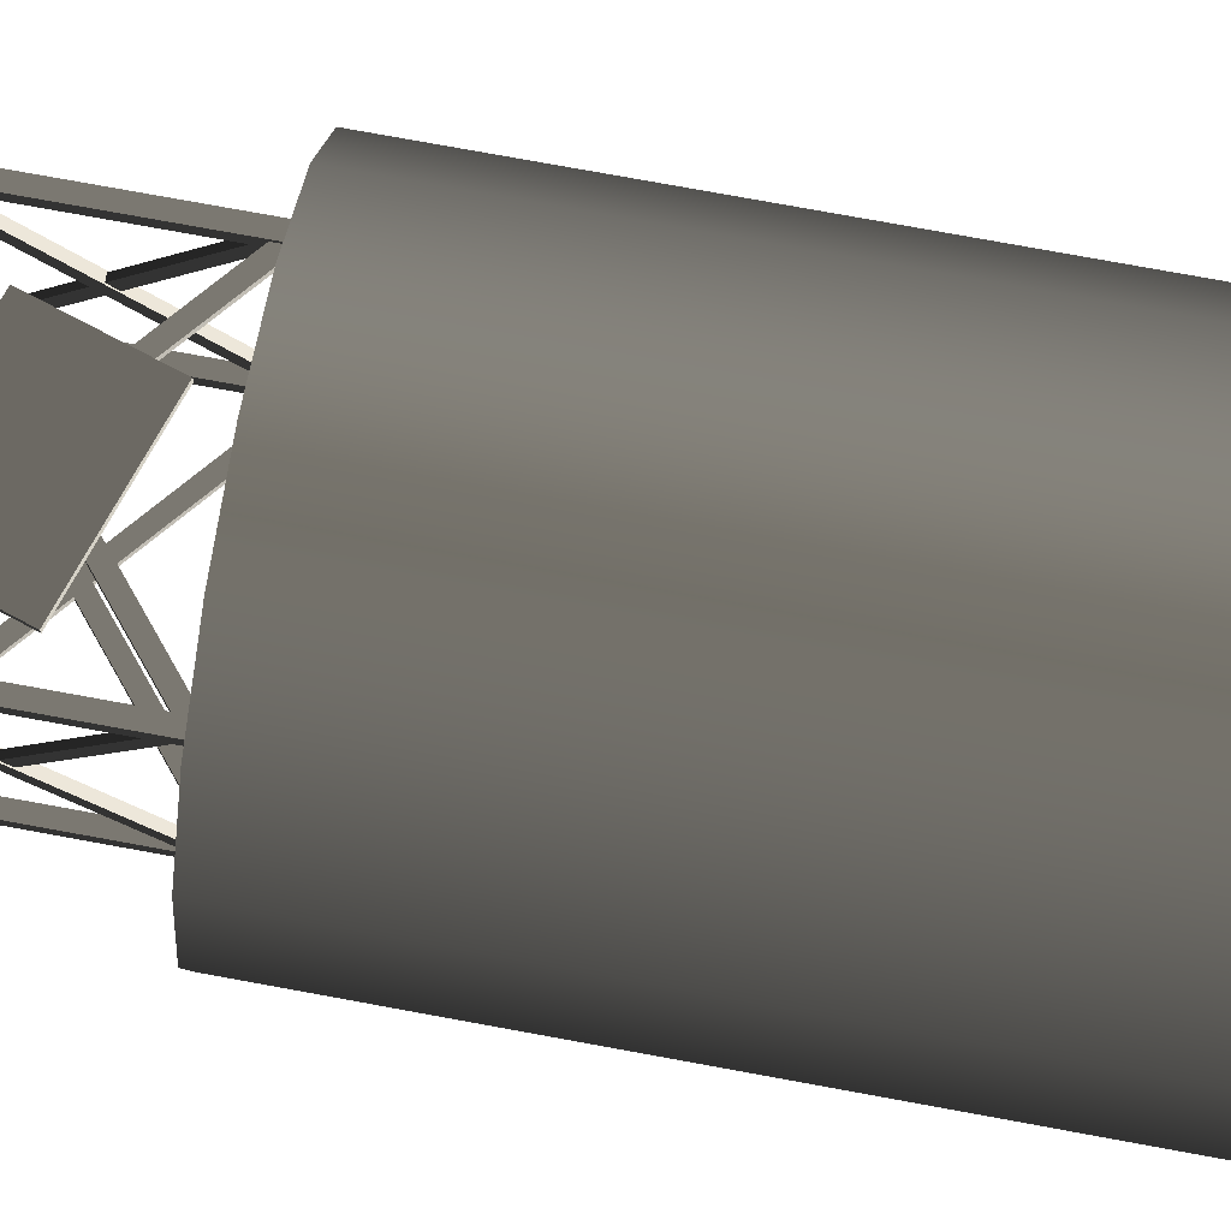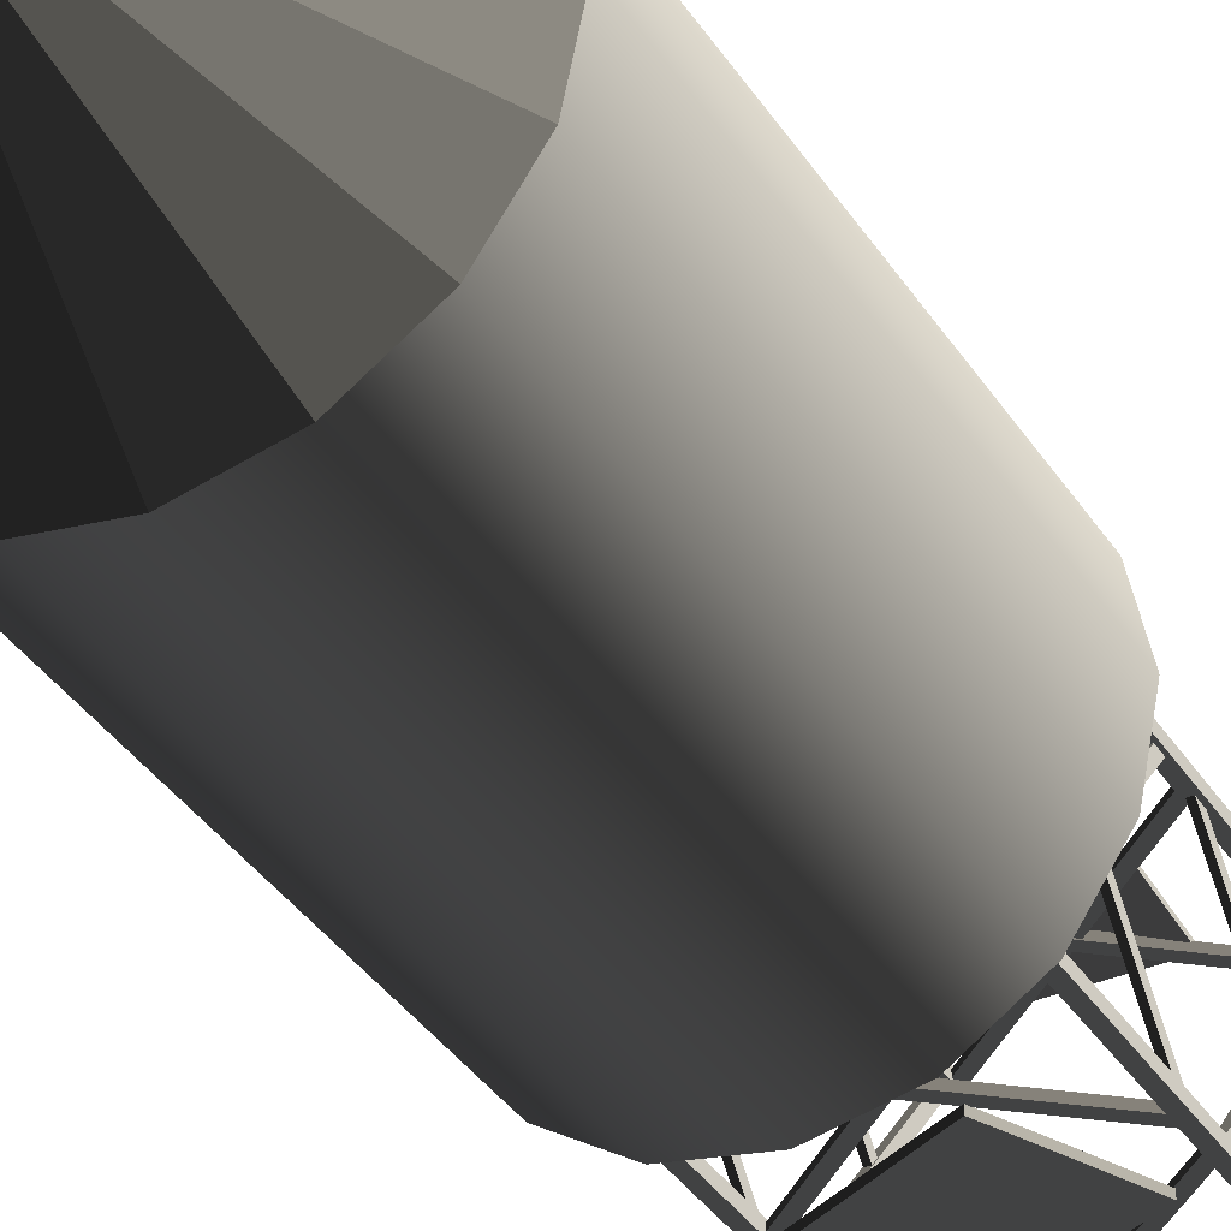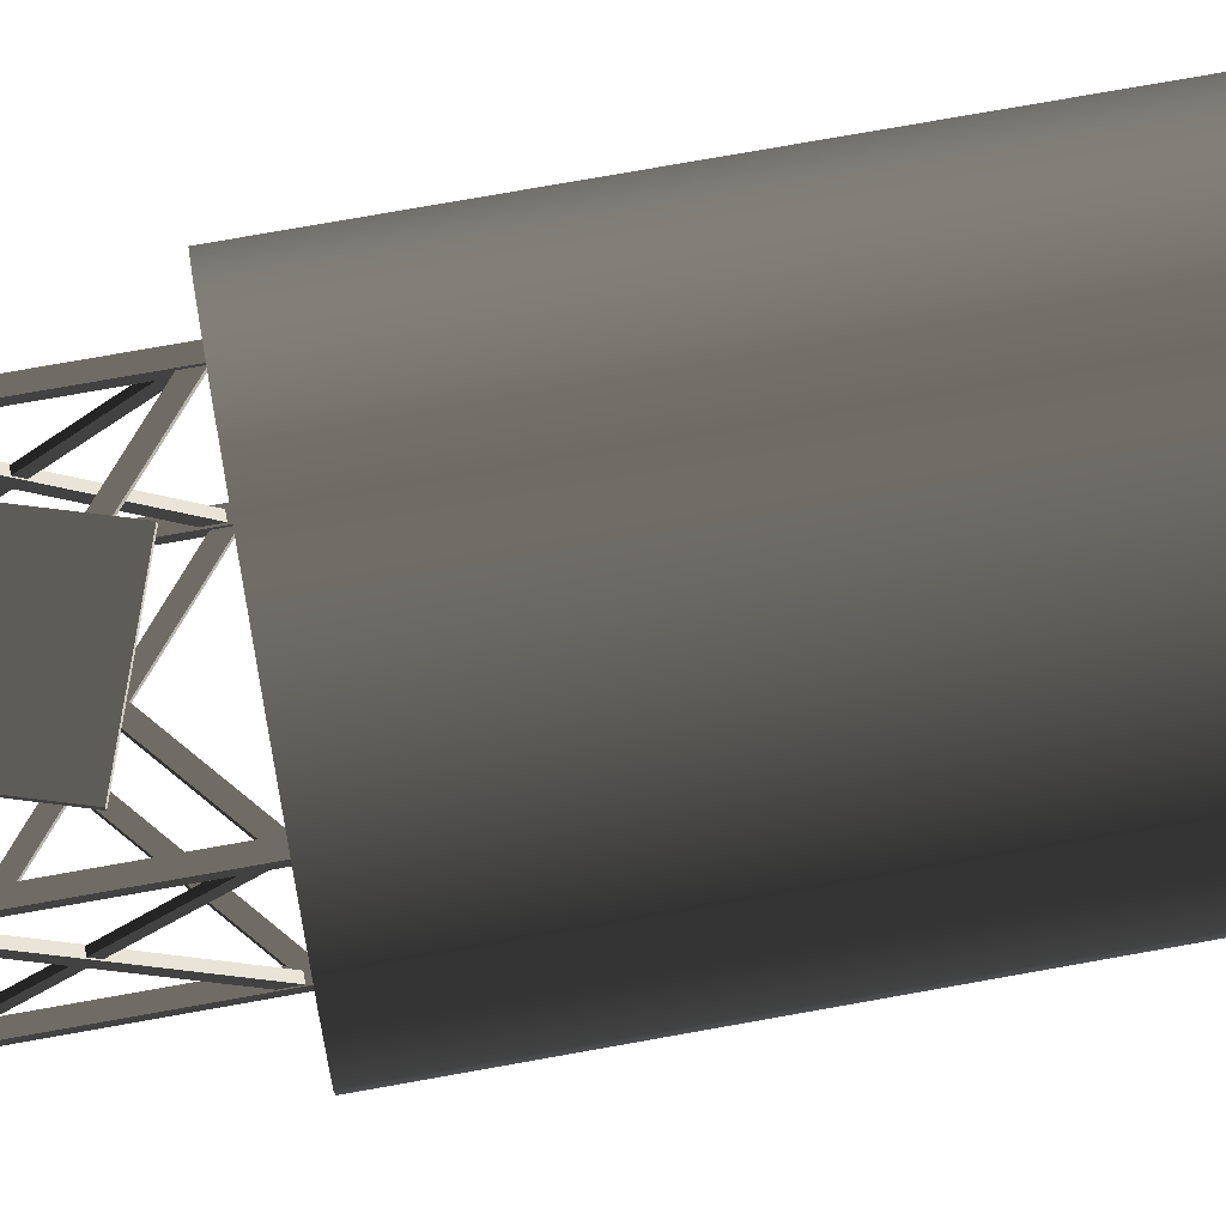
<metadata>
{"format":"obj","ext":"obj","renderer":"f3d","projection":"perspective","resolution":1024,"background":"white","views":[{"elev":73.7,"azim":-79.5,"up":"+Y"},{"elev":-37.6,"azim":29.4,"up":"+Y"},{"elev":71.8,"azim":-100.3,"up":"+Y"}]}
</metadata>
<code>
v 212.4 26.68 668.8
v 85.05 79.41 822.2
v 222.8 79.41 668.8
v 222.8 79.41 668.8
v 85.05 79.41 822.2
v 212.4 132.1 668.8
v 212.4 132.1 668.8
v 85.05 79.41 822.2
v 182.5 176.8 668.8
v 182.5 176.8 668.8
v 85.05 79.41 822.2
v 137.8 206.7 668.8
v 137.8 206.7 668.8
v 85.05 79.41 822.2
v 85.05 217.2 668.8
v 85.05 217.2 668.8
v 85.05 79.41 822.2
v 32.32 206.7 668.8
v 32.32 206.7 668.8
v 85.05 79.41 822.2
v -12.38 176.8 668.8
v -12.38 176.8 668.8
v 85.05 79.41 822.2
v -42.25 132.1 668.8
v -42.25 132.1 668.8
v 85.05 79.41 822.2
v -52.74 79.41 668.8
v -52.74 79.41 668.8
v 85.05 79.41 822.2
v -42.25 26.68 668.8
v -42.25 26.68 668.8
v 85.05 79.41 822.2
v -12.38 -18.03 668.8
v -12.38 -18.03 668.8
v 85.05 79.41 822.2
v 32.32 -47.9 668.8
v 32.32 -47.9 668.8
v 85.05 79.41 822.2
v 85.05 -58.39 668.8
v 85.05 -58.39 668.8
v 85.05 79.41 822.2
v 137.8 -47.9 668.8
v 137.8 -47.9 668.8
v 85.05 79.41 822.2
v 182.5 -18.03 668.8
v 182.5 -18.03 668.8
v 85.05 79.41 822.2
v 212.4 26.68 668.8
v 26.89 1.534 71.44
v 105 1.534 209.6
v -12.1 1.534 155
v 143.9 1.534 126
v 26.89 -3.242 71.44
v 105 -3.242 209.6
v 143.9 -3.242 126
v -12.1 -3.242 155
v 26.89 1.534 71.44
v 143.9 -3.242 126
v 143.9 1.534 126
v 26.89 -3.242 71.44
v 143.9 1.534 126
v 105 -3.242 209.6
v 105 1.534 209.6
v 143.9 -3.242 126
v 105 1.534 209.6
v -12.1 -3.242 155
v -12.1 1.534 155
v 105 -3.242 209.6
v -12.1 1.534 155
v 26.89 -3.242 71.44
v 26.89 1.534 71.44
v -12.1 -3.242 155
v 137.8 -47.9 668.8
v 85.05 -58.39 297.6
v 85.05 -58.39 668.8
v 137.8 -47.9 297.6
v 182.5 -18.03 668.8
v 182.5 -18.03 297.6
v 212.4 26.68 668.8
v 182.5 -18.03 297.6
v 182.5 -18.03 668.8
v 212.4 26.68 297.6
v 222.8 79.41 668.8
v 222.8 79.41 297.6
v 212.4 132.1 668.8
v 212.4 132.1 297.6
v 182.5 176.8 668.8
v 212.4 132.1 297.6
v 182.5 176.8 668.8
v 182.5 176.8 297.6
v 137.8 206.7 668.8
v 137.8 206.7 297.6
v 85.05 217.2 668.8
v 85.05 217.2 297.6
v 32.32 206.7 668.8
v 32.32 206.7 297.6
v -12.38 176.8 668.8
v 32.32 206.7 297.6
v 32.32 206.7 668.8
v -12.38 176.8 297.6
v -42.25 132.1 668.8
v -42.25 132.1 297.6
v -52.74 79.41 668.8
v -52.74 79.41 297.6
v -42.25 26.68 668.8
v -42.25 26.68 297.6
v -12.38 -18.03 668.8
v -42.25 26.68 297.6
v -42.25 26.68 668.8
v -12.38 -18.03 297.6
v 32.32 -47.9 668.8
v 32.32 -47.9 297.6
v 85.05 -58.39 668.8
v 85.05 -58.39 297.6
v 212.4 26.68 297.6
v 137.8 -47.9 297.6
v 182.5 -18.03 297.6
v 212.4 132.1 297.6
v 222.8 79.41 297.6
v -42.25 26.68 297.6
v 32.32 -47.9 297.6
v 85.05 -58.39 297.6
v -12.38 -18.03 297.6
v 32.32 206.7 297.6
v -42.25 132.1 297.6
v -52.74 79.41 297.6
v -12.38 176.8 297.6
v 137.8 206.7 297.6
v 85.05 217.2 297.6
v 182.5 176.8 297.6
v 167.9 1.39 165
v 3.631 1.39 292.5
v 8.692 1.39 298.6
v 162.8 1.39 159
v 162.8 1.39 159
v 3.631 6.484 292.5
v 3.631 1.39 292.5
v 162.8 6.484 159
v 162.8 6.484 159
v 8.692 6.484 298.6
v 3.631 6.484 292.5
v 167.9 6.484 165
v 167.9 6.484 165
v 8.692 1.39 298.6
v 8.692 6.484 298.6
v 167.9 1.39 165
v 0.0002595 1.874e-05 156
v 7.874 3.182e-05 311.9
v 7.874 3.182e-05 156
v 0.0002595 1.874e-05 311.9
v 7.874 3.182e-05 156
v 7.874 7.874 311.9
v 7.874 7.874 156
v 7.874 3.182e-05 311.9
v 7.874 7.874 156
v 0.0002322 7.874 311.9
v 0.0002322 7.874 156
v 7.874 7.874 311.9
v 0.0002322 7.874 156
v 0.0002595 1.874e-05 311.9
v 0.0002595 1.874e-05 156
v 0.0002322 7.874 311.9
v 169.7 7.874 156
v 161.9 7.874 311.9
v 161.9 7.874 156
v 169.7 7.874 311.9
v 161.9 7.874 156
v 161.9 -1.278e-05 311.9
v 161.9 -1.278e-05 156
v 161.9 7.874 311.9
v 161.9 -1.278e-05 156
v 169.7 3.026e-07 311.9
v 169.7 3.026e-07 156
v 161.9 -1.278e-05 311.9
v 169.7 3.026e-07 156
v 169.7 7.874 311.9
v 169.7 7.874 156
v 169.7 3.026e-07 311.9
v 162.8 2.039 298.6
v 8.692 2.04 159
v 3.631 2.04 165
v 167.9 2.04 292.5
v 167.9 2.04 292.5
v 8.692 5.835 159
v 8.692 2.04 159
v 167.9 5.835 292.5
v 167.9 5.835 292.5
v 3.631 5.835 165
v 8.692 5.835 159
v 162.8 5.835 298.6
v 162.8 5.835 298.6
v 3.631 2.04 165
v 3.631 5.835 165
v 162.8 2.039 298.6
v 167.9 152.7 165
v 3.631 152.7 292.5
v 8.692 152.7 298.6
v 162.8 152.7 159
v 162.8 152.7 159
v 3.631 157.8 292.5
v 3.631 152.7 292.5
v 162.8 157.8 159
v 162.8 157.8 159
v 8.692 157.8 298.6
v 3.631 157.8 292.5
v 167.9 157.8 165
v 167.9 157.8 165
v 8.692 152.7 298.6
v 8.692 157.8 298.6
v 167.9 152.7 165
v 0.0001695 151.3 156
v 7.874 151.3 311.9
v 7.874 151.3 156
v 0.0001695 151.3 311.9
v 7.874 151.3 156
v 7.874 159.2 311.9
v 7.874 159.2 156
v 7.874 151.3 311.9
v 7.874 159.2 156
v 0.0001422 159.2 311.9
v 0.0001422 159.2 156
v 7.874 159.2 311.9
v 0.0001422 159.2 156
v 0.0001695 151.3 311.9
v 0.0001695 151.3 156
v 0.0001422 159.2 311.9
v 169.7 159.2 156
v 161.9 159.2 311.9
v 161.9 159.2 156
v 169.7 159.2 311.9
v 161.9 159.2 156
v 161.9 151.3 311.9
v 161.9 151.3 156
v 161.9 159.2 311.9
v 161.9 151.3 156
v 169.7 151.3 311.9
v 169.7 151.3 156
v 161.9 151.3 311.9
v 169.7 151.3 156
v 169.7 159.2 311.9
v 169.7 159.2 156
v 169.7 151.3 311.9
v 162.8 153.4 298.6
v 8.692 153.4 159
v 3.631 153.4 165
v 167.9 153.4 292.5
v 167.9 153.4 292.5
v 8.692 157.2 159
v 8.692 153.4 159
v 167.9 157.2 292.5
v 167.9 157.2 292.5
v 3.631 157.2 165
v 8.692 157.2 159
v 162.8 157.2 298.6
v 162.8 157.2 298.6
v 3.631 153.4 165
v 3.631 157.2 165
v 162.8 153.4 298.6
v 5.374 157.2 168.5
v 5.374 2 289
v 5.374 6.783 294.7
v 5.374 152.4 162.8
v 5.374 152.4 162.8
v 0.5594 2 289
v 5.374 2 289
v 0.5597 152.4 162.8
v 0.5597 152.4 162.8
v 0.5594 6.783 294.7
v 0.5594 2 289
v 0.5597 157.2 168.5
v 0.5597 157.2 168.5
v 5.374 6.783 294.7
v 0.5594 6.783 294.7
v 5.374 157.2 168.5
v 4.761 152.4 294.7
v 4.761 6.783 162.8
v 4.761 1.999 168.5
v 4.761 157.2 289
v 4.761 157.2 289
v 1.174 6.783 162.8
v 4.761 6.783 162.8
v 1.174 157.2 289
v 1.174 157.2 289
v 1.174 1.999 168.5
v 1.174 6.783 162.8
v 1.174 152.4 294.7
v 1.174 152.4 294.7
v 4.761 1.999 168.5
v 1.174 1.999 168.5
v 4.761 152.4 294.7
v 167.6 157.2 168.5
v 167.6 2 289
v 167.6 6.783 294.7
v 167.6 152.4 162.8
v 167.6 152.4 162.8
v 162.8 2 289
v 167.6 2 289
v 162.8 152.4 162.8
v 162.8 152.4 162.8
v 162.8 6.783 294.7
v 162.8 2 289
v 162.8 157.2 168.5
v 162.8 157.2 168.5
v 167.6 6.783 294.7
v 162.8 6.783 294.7
v 167.6 157.2 168.5
v 167 152.4 294.7
v 167 6.783 162.8
v 167 1.999 168.5
v 167 157.2 289
v 167 157.2 289
v 163.4 6.783 162.8
v 167 6.783 162.8
v 163.4 157.2 289
v 163.4 157.2 289
v 163.4 1.999 168.5
v 163.4 6.783 162.8
v 163.4 152.4 294.7
v 163.4 152.4 294.7
v 167 1.999 168.5
v 163.4 1.999 168.5
v 167 152.4 294.7
v 167.9 1.39 8.979
v 3.631 1.39 136.5
v 8.692 1.39 142.5
v 162.8 1.39 2.947
v 162.8 1.39 2.947
v 3.631 6.484 136.5
v 3.631 1.39 136.5
v 162.8 6.484 2.947
v 162.8 6.484 2.947
v 8.692 6.484 142.5
v 3.631 6.484 136.5
v 167.9 6.484 8.979
v 167.9 6.484 8.979
v 8.692 1.39 142.5
v 8.692 6.484 142.5
v 167.9 1.39 8.979
v 0.0002595 1.874e-05 -2.075e-05
v 7.874 3.182e-05 156
v 7.874 3.182e-05 -2.075e-05
v 0.0002595 1.874e-05 156
v 7.874 3.182e-05 -2.075e-05
v 7.874 7.874 156
v 7.874 7.874 -2.075e-05
v 7.874 3.182e-05 156
v 7.874 7.874 -2.075e-05
v 0.0002322 7.874 156
v 0.0002322 7.874 -2.075e-05
v 7.874 7.874 156
v 0.0002322 7.874 -2.075e-05
v 0.0002595 1.874e-05 156
v 0.0002595 1.874e-05 -2.075e-05
v 0.0002322 7.874 156
v 169.7 7.874 -2.075e-05
v 161.9 7.874 156
v 161.9 7.874 -2.075e-05
v 169.7 7.874 156
v 161.9 7.874 -2.075e-05
v 161.9 -1.278e-05 156
v 161.9 -1.278e-05 -2.075e-05
v 161.9 7.874 156
v 161.9 -1.278e-05 -2.075e-05
v 169.7 3.026e-07 156
v 169.7 3.026e-07 -2.075e-05
v 161.9 -1.278e-05 156
v 169.7 3.026e-07 -2.075e-05
v 169.7 7.874 156
v 169.7 7.874 -2.075e-05
v 169.7 3.026e-07 156
v 162.8 2.039 142.5
v 8.692 2.04 2.947
v 3.631 2.04 8.979
v 167.9 2.04 136.5
v 167.9 2.04 136.5
v 8.692 5.835 2.947
v 8.692 2.04 2.947
v 167.9 5.835 136.5
v 167.9 5.835 136.5
v 3.631 5.835 8.979
v 8.692 5.835 2.947
v 162.8 5.835 142.5
v 162.8 5.835 142.5
v 3.631 2.04 8.979
v 3.631 5.835 8.979
v 162.8 2.039 142.5
v 167.9 152.7 8.979
v 3.631 152.7 136.5
v 8.692 152.7 142.5
v 162.8 152.7 2.947
v 162.8 152.7 2.947
v 3.631 157.8 136.5
v 3.631 152.7 136.5
v 162.8 157.8 2.947
v 162.8 157.8 2.947
v 8.692 157.8 142.5
v 3.631 157.8 136.5
v 167.9 157.8 8.979
v 167.9 157.8 8.979
v 8.692 152.7 142.5
v 8.692 157.8 142.5
v 167.9 152.7 8.979
v 0.0001695 151.3 -2.075e-05
v 7.874 151.3 156
v 7.874 151.3 -2.075e-05
v 0.0001695 151.3 156
v 7.874 151.3 -2.075e-05
v 7.874 159.2 156
v 7.874 159.2 -2.075e-05
v 7.874 151.3 156
v 7.874 159.2 -2.075e-05
v 0.0001422 159.2 156
v 0.0001422 159.2 -2.075e-05
v 7.874 159.2 156
v 0.0001422 159.2 -2.075e-05
v 0.0001695 151.3 156
v 0.0001695 151.3 -2.075e-05
v 0.0001422 159.2 156
v 169.7 159.2 -2.075e-05
v 161.9 159.2 156
v 161.9 159.2 -2.075e-05
v 169.7 159.2 156
v 161.9 159.2 -2.075e-05
v 161.9 151.3 156
v 161.9 151.3 -2.075e-05
v 161.9 159.2 156
v 161.9 151.3 -2.075e-05
v 169.7 151.3 156
v 169.7 151.3 -2.075e-05
v 161.9 151.3 156
v 169.7 151.3 -2.075e-05
v 169.7 159.2 156
v 169.7 159.2 -2.075e-05
v 169.7 151.3 156
v 162.8 153.4 142.5
v 8.692 153.4 2.947
v 3.631 153.4 8.979
v 167.9 153.4 136.5
v 167.9 153.4 136.5
v 8.692 157.2 2.947
v 8.692 153.4 2.947
v 167.9 157.2 136.5
v 167.9 157.2 136.5
v 3.631 157.2 8.979
v 8.692 157.2 2.947
v 162.8 157.2 142.5
v 162.8 157.2 142.5
v 3.631 153.4 8.979
v 3.631 157.2 8.979
v 162.8 153.4 142.5
v 5.374 157.2 12.48
v 5.374 2 133
v 5.374 6.783 138.7
v 5.374 152.4 6.776
v 5.374 152.4 6.776
v 0.5594 2 133
v 5.374 2 133
v 0.5597 152.4 6.776
v 0.5597 152.4 6.776
v 0.5594 6.783 138.7
v 0.5594 2 133
v 0.5597 157.2 12.48
v 0.5597 157.2 12.48
v 5.374 6.783 138.7
v 0.5594 6.783 138.7
v 5.374 157.2 12.48
v 4.761 152.4 138.7
v 4.761 6.783 6.776
v 4.761 1.999 12.48
v 4.761 157.2 133
v 4.761 157.2 133
v 1.174 6.783 6.776
v 4.761 6.783 6.776
v 1.174 157.2 133
v 1.174 157.2 133
v 1.174 1.999 12.48
v 1.174 6.783 6.776
v 1.174 152.4 138.7
v 1.174 152.4 138.7
v 4.761 1.999 12.48
v 1.174 1.999 12.48
v 4.761 152.4 138.7
v 167.6 157.2 12.48
v 167.6 2 133
v 167.6 6.783 138.7
v 167.6 152.4 6.776
v 167.6 152.4 6.776
v 162.8 2 133
v 167.6 2 133
v 162.8 152.4 6.776
v 162.8 152.4 6.776
v 162.8 6.783 138.7
v 162.8 2 133
v 162.8 157.2 12.48
v 162.8 157.2 12.48
v 167.6 6.783 138.7
v 162.8 6.783 138.7
v 167.6 157.2 12.48
v 167 152.4 138.7
v 167 6.783 6.776
v 167 1.999 12.48
v 167 157.2 133
v 167 157.2 133
v 163.4 6.783 6.776
v 167 6.783 6.776
v 163.4 157.2 133
v 163.4 157.2 133
v 163.4 1.999 12.48
v 163.4 6.783 6.776
v 163.4 152.4 138.7
v 163.4 152.4 138.7
v 167 1.999 12.48
v 163.4 1.999 12.48
v 167 152.4 138.7
v 123.7 156.4 39.15
v 33.62 159.8 107
v 125.4 160.4 104.6
v 31.94 155.8 41.54
v 123.7 159.8 38.94
v 33.59 163.1 106.8
v 31.91 159.2 41.34
v 125.4 163.8 104.4
v 123.7 156.4 39.15
v 31.91 159.2 41.34
v 31.94 155.8 41.54
v 123.7 159.8 38.94
v 31.94 155.8 41.54
v 33.59 163.1 106.8
v 33.62 159.8 107
v 31.91 159.2 41.34
v 33.62 159.8 107
v 125.4 163.8 104.4
v 125.4 160.4 104.6
v 33.59 163.1 106.8
v 125.4 160.4 104.6
v 123.7 159.8 38.94
v 123.7 156.4 39.15
v 125.4 163.8 104.4
v 132.6 156.4 212.4
v 24.7 159.8 245.3
v 111.8 160.4 274.5
v 45.5 155.8 183.3
v 132.6 159.8 212.2
v 24.74 163.1 245.1
v 45.55 159.2 183.1
v 111.8 163.8 274.3
v 132.6 156.4 212.4
v 45.55 159.2 183.1
v 45.5 155.8 183.3
v 132.6 159.8 212.2
v 45.5 155.8 183.3
v 24.74 163.1 245.1
v 24.7 159.8 245.3
v 45.55 159.2 183.1
v 24.7 159.8 245.3
v 111.8 163.8 274.3
v 111.8 160.4 274.5
v 24.74 163.1 245.1
v 111.8 160.4 274.5
v 132.6 159.8 212.2
v 132.6 156.4 212.4
v 111.8 163.8 274.3
g Roof_WaterConteiner_7410_0
f 1 3 2
f 4 6 5
f 7 9 8
f 10 12 11
f 13 15 14
f 16 18 17
f 19 21 20
f 22 24 23
f 25 27 26
f 28 30 29
f 31 33 32
f 34 36 35
f 37 39 38
f 40 42 41
f 43 45 44
f 46 48 47
f 49 51 50
f 50 52 49
f 53 55 54
f 54 56 53
f 57 59 58
f 58 60 57
f 61 63 62
f 62 64 61
f 65 67 66
f 66 68 65
f 69 71 70
f 70 72 69
f 73 75 74
f 74 76 73
f 77 73 76
f 76 78 77
f 79 81 80
f 80 82 79
f 83 79 82
f 82 84 83
f 85 83 84
f 84 86 85
f 87 85 86
f 88 90 89
f 91 89 90
f 90 92 91
f 93 91 92
f 92 94 93
f 95 93 94
f 94 96 95
f 97 99 98
f 98 100 97
f 101 97 100
f 100 102 101
f 103 101 102
f 102 104 103
f 105 103 104
f 104 106 105
f 107 109 108
f 108 110 107
f 111 107 110
f 110 112 111
f 113 111 112
f 112 114 113
f 115 117 116
f 115 116 118
f 119 115 118
f 116 120 118
f 116 121 120
f 116 122 121
f 121 123 120
f 120 124 118
f 120 125 124
f 120 126 125
f 125 127 124
f 124 128 118
f 124 129 128
f 128 130 118
f 131 133 132
f 132 134 131
f 135 137 136
f 136 138 135
f 139 141 140
f 140 142 139
f 143 145 144
f 144 146 143
f 147 149 148
f 148 150 147
f 151 153 152
f 152 154 151
f 155 157 156
f 156 158 155
f 159 161 160
f 160 162 159
f 163 165 164
f 164 166 163
f 167 169 168
f 168 170 167
f 171 173 172
f 172 174 171
f 175 177 176
f 176 178 175
f 179 181 180
f 180 182 179
f 183 185 184
f 184 186 183
f 187 189 188
f 188 190 187
f 191 193 192
f 192 194 191
f 195 197 196
f 196 198 195
f 199 201 200
f 200 202 199
f 203 205 204
f 204 206 203
f 207 209 208
f 208 210 207
f 211 213 212
f 212 214 211
f 215 217 216
f 216 218 215
f 219 221 220
f 220 222 219
f 223 225 224
f 224 226 223
f 227 229 228
f 228 230 227
f 231 233 232
f 232 234 231
f 235 237 236
f 236 238 235
f 239 241 240
f 240 242 239
f 243 245 244
f 244 246 243
f 247 249 248
f 248 250 247
f 251 253 252
f 252 254 251
f 255 257 256
f 256 258 255
f 259 261 260
f 260 262 259
f 263 265 264
f 264 266 263
f 267 269 268
f 268 270 267
f 271 273 272
f 272 274 271
f 275 277 276
f 276 278 275
f 279 281 280
f 280 282 279
f 283 285 284
f 284 286 283
f 287 289 288
f 288 290 287
f 291 293 292
f 292 294 291
f 295 297 296
f 296 298 295
f 299 301 300
f 300 302 299
f 303 305 304
f 304 306 303
f 307 309 308
f 308 310 307
f 311 313 312
f 312 314 311
f 315 317 316
f 316 318 315
f 319 321 320
f 320 322 319
f 323 325 324
f 324 326 323
f 327 329 328
f 328 330 327
f 331 333 332
f 332 334 331
f 335 337 336
f 336 338 335
f 339 341 340
f 340 342 339
f 343 345 344
f 344 346 343
f 347 349 348
f 348 350 347
f 351 353 352
f 352 354 351
f 355 357 356
f 356 358 355
f 359 361 360
f 360 362 359
f 363 365 364
f 364 366 363
f 367 369 368
f 368 370 367
f 371 373 372
f 372 374 371
f 375 377 376
f 376 378 375
f 379 381 380
f 380 382 379
f 383 385 384
f 384 386 383
f 387 389 388
f 388 390 387
f 391 393 392
f 392 394 391
f 395 397 396
f 396 398 395
f 399 401 400
f 400 402 399
f 403 405 404
f 404 406 403
f 407 409 408
f 408 410 407
f 411 413 412
f 412 414 411
f 415 417 416
f 416 418 415
f 419 421 420
f 420 422 419
f 423 425 424
f 424 426 423
f 427 429 428
f 428 430 427
f 431 433 432
f 432 434 431
f 435 437 436
f 436 438 435
f 439 441 440
f 440 442 439
f 443 445 444
f 444 446 443
f 447 449 448
f 448 450 447
f 451 453 452
f 452 454 451
f 455 457 456
f 456 458 455
f 459 461 460
f 460 462 459
f 463 465 464
f 464 466 463
f 467 469 468
f 468 470 467
f 471 473 472
f 472 474 471
f 475 477 476
f 476 478 475
f 479 481 480
f 480 482 479
f 483 485 484
f 484 486 483
f 487 489 488
f 488 490 487
f 491 493 492
f 492 494 491
f 495 497 496
f 496 498 495
f 499 501 500
f 500 502 499
f 503 505 504
f 504 506 503
f 507 509 508
f 508 510 507
f 511 513 512
f 512 514 511
f 515 517 516
f 516 518 515
f 519 521 520
f 520 522 519
f 523 525 524
f 524 526 523
f 527 529 528
f 528 530 527
f 531 533 532
f 532 534 531
f 535 537 536
f 536 538 535
f 539 541 540
f 540 542 539
f 543 545 544
f 544 546 543
f 547 549 548
f 548 550 547
f 551 553 552
f 552 554 551
f 555 557 556
f 556 558 555
f 559 561 560
f 560 562 559

</code>
